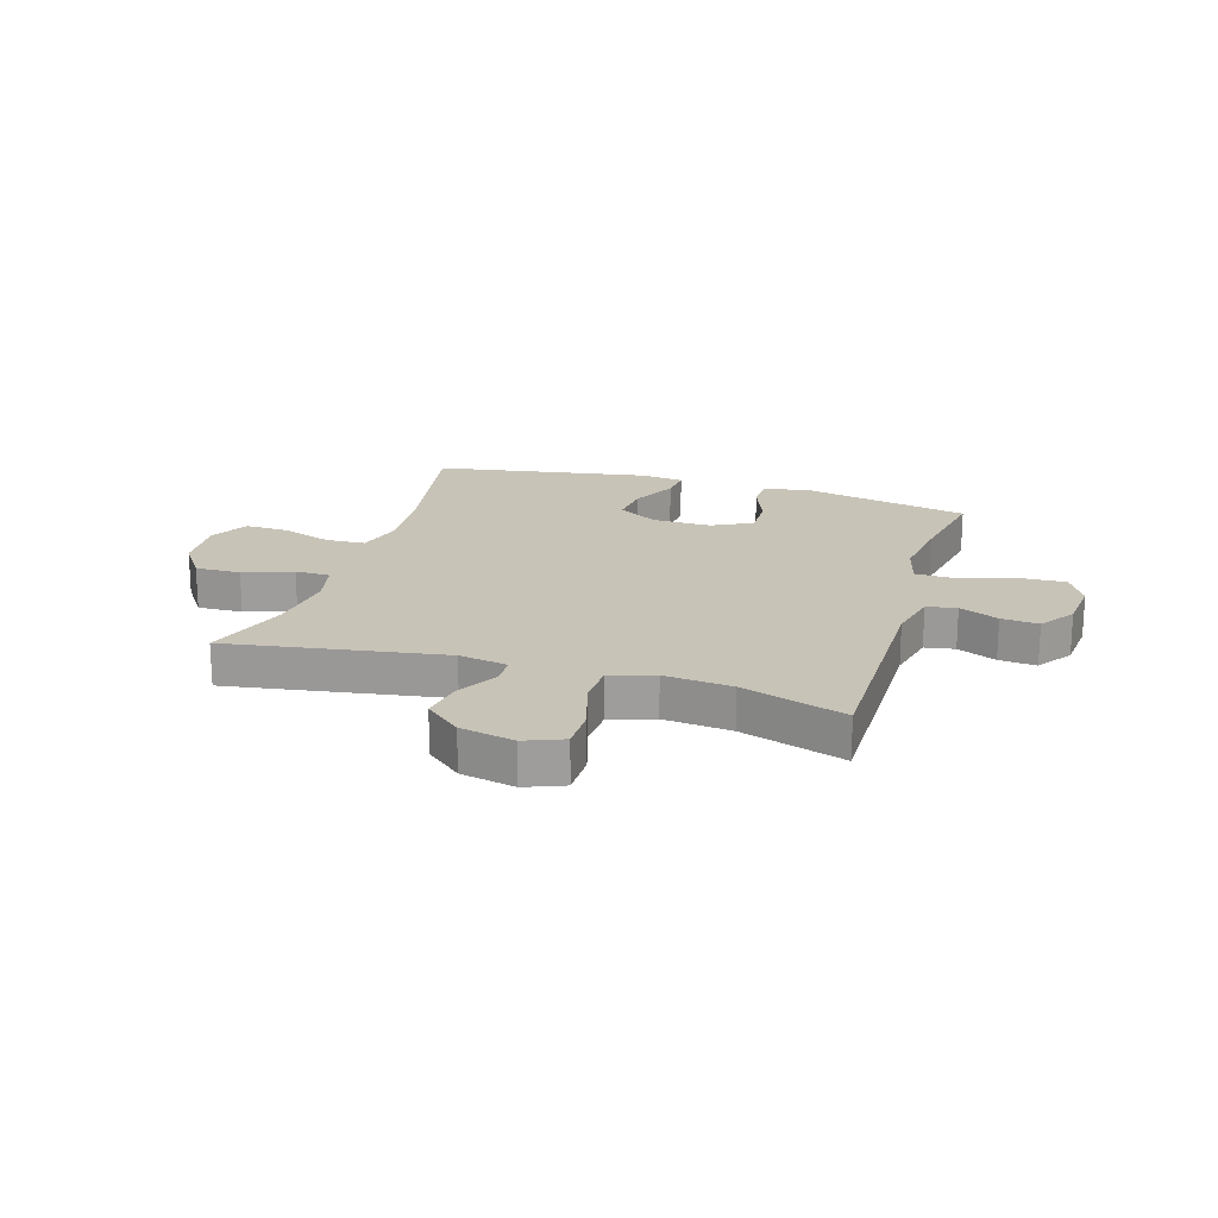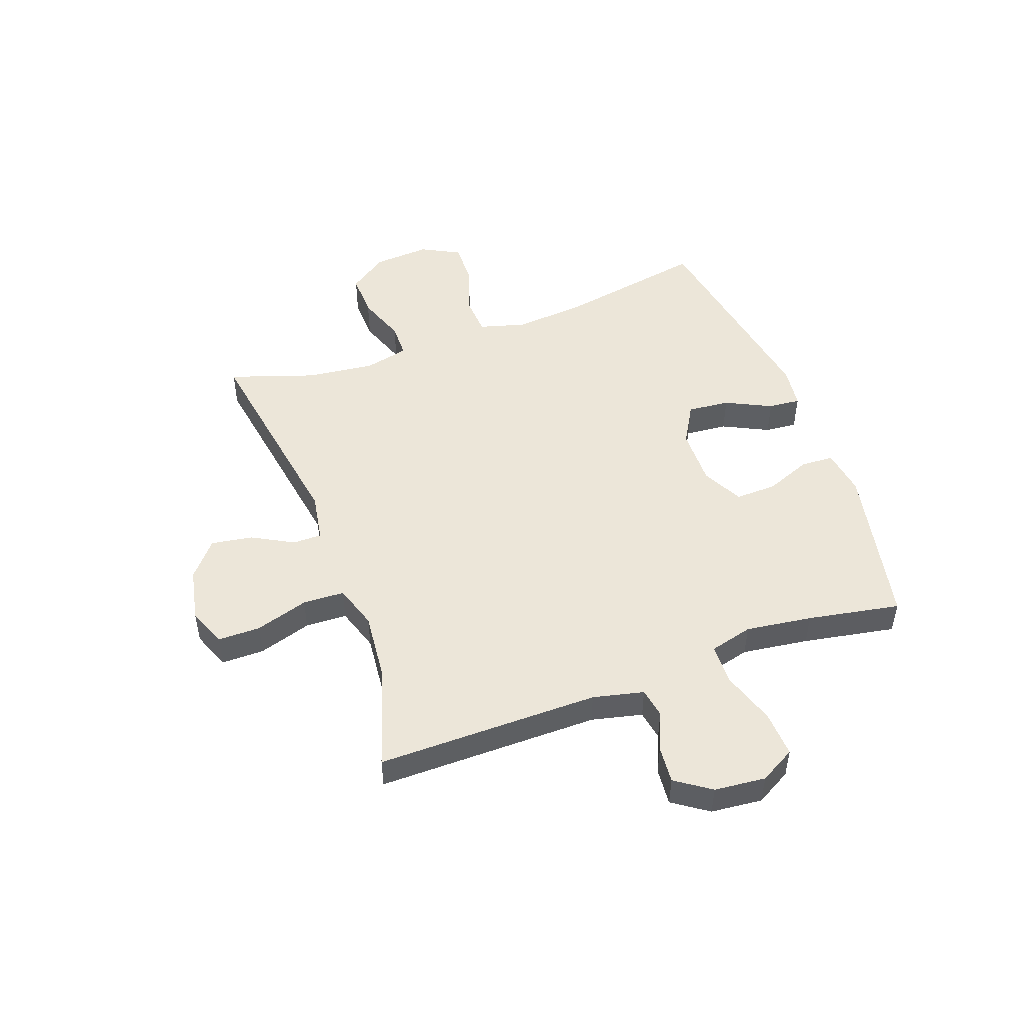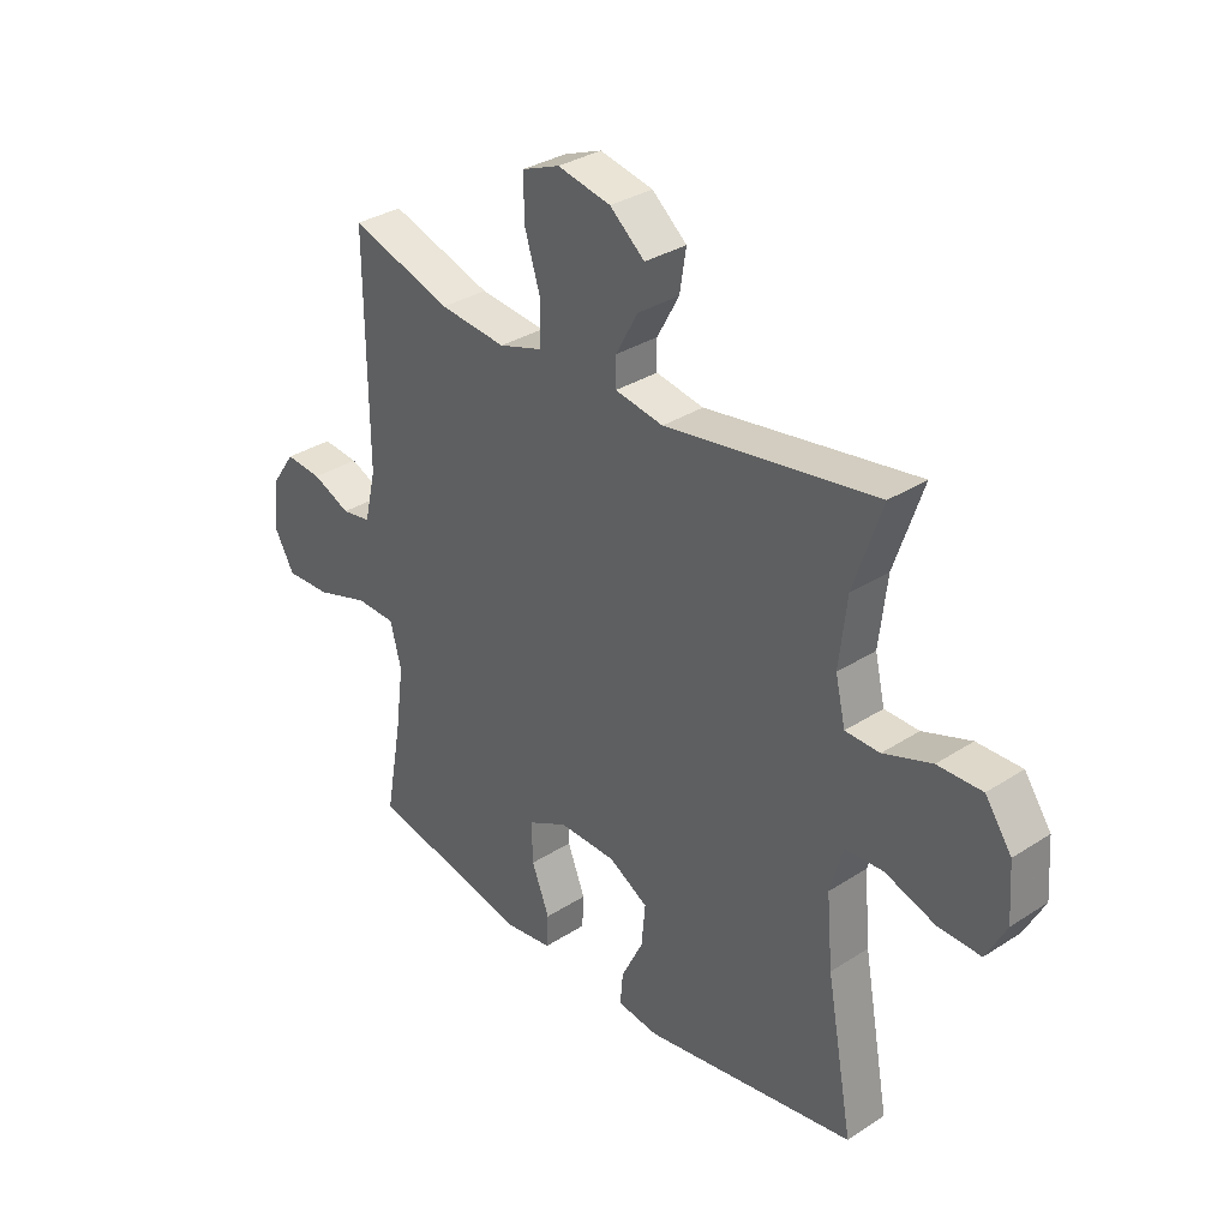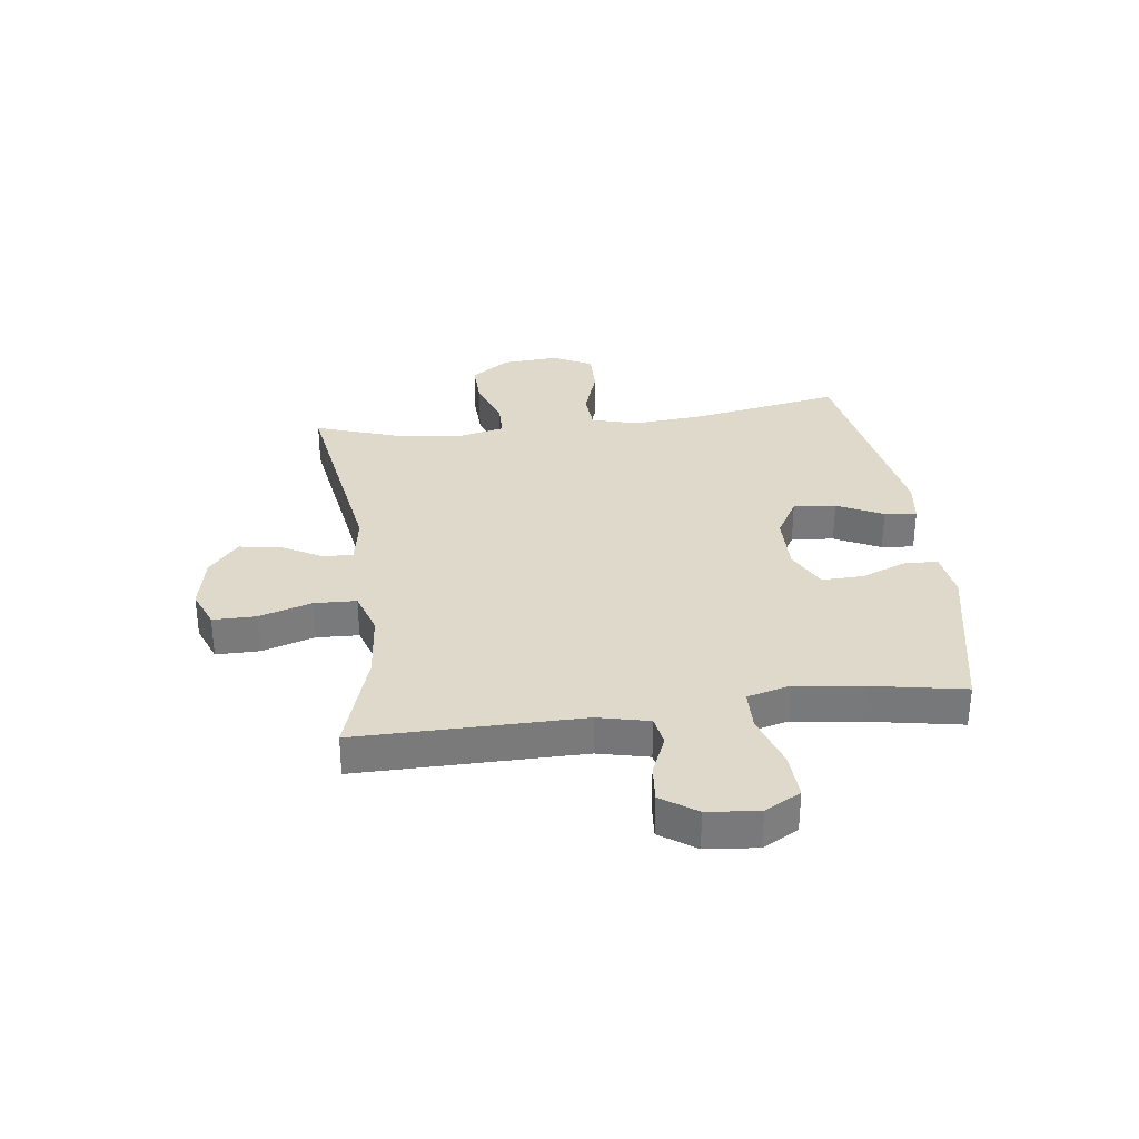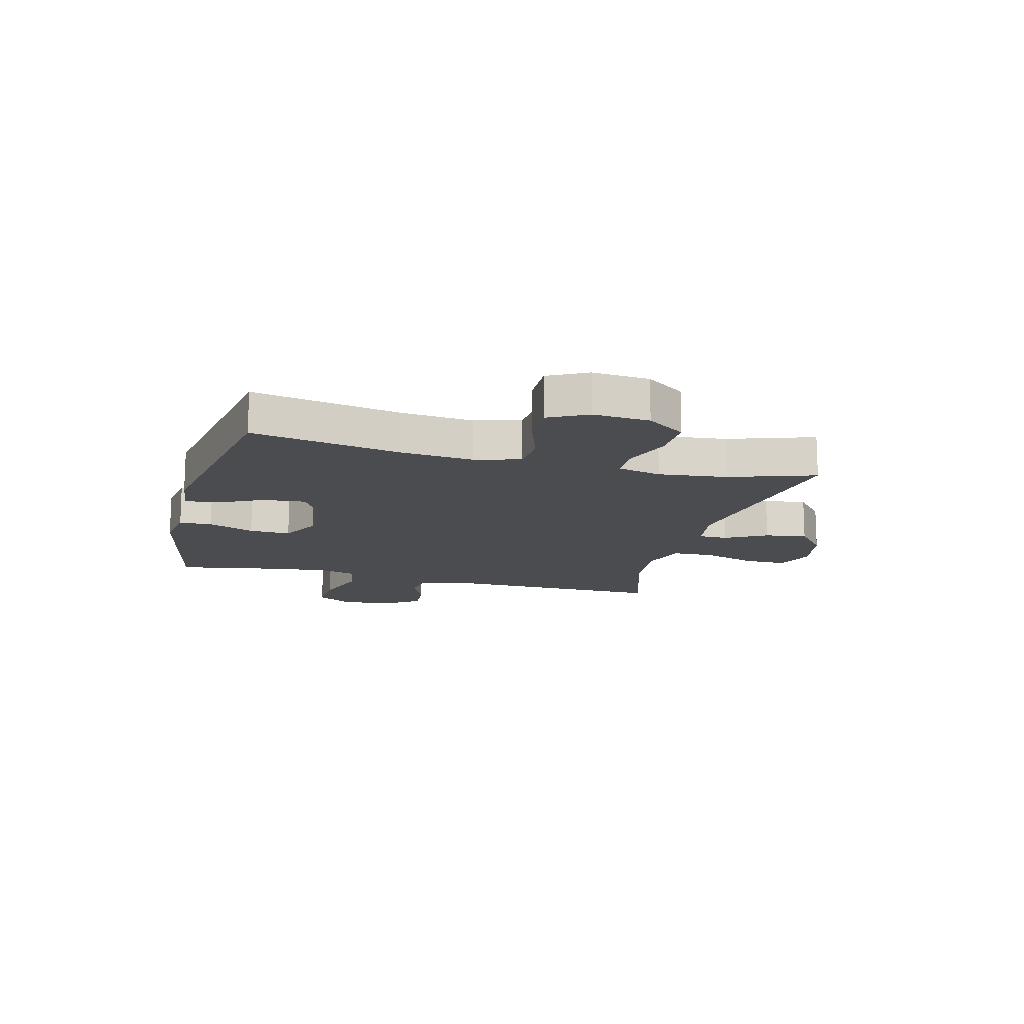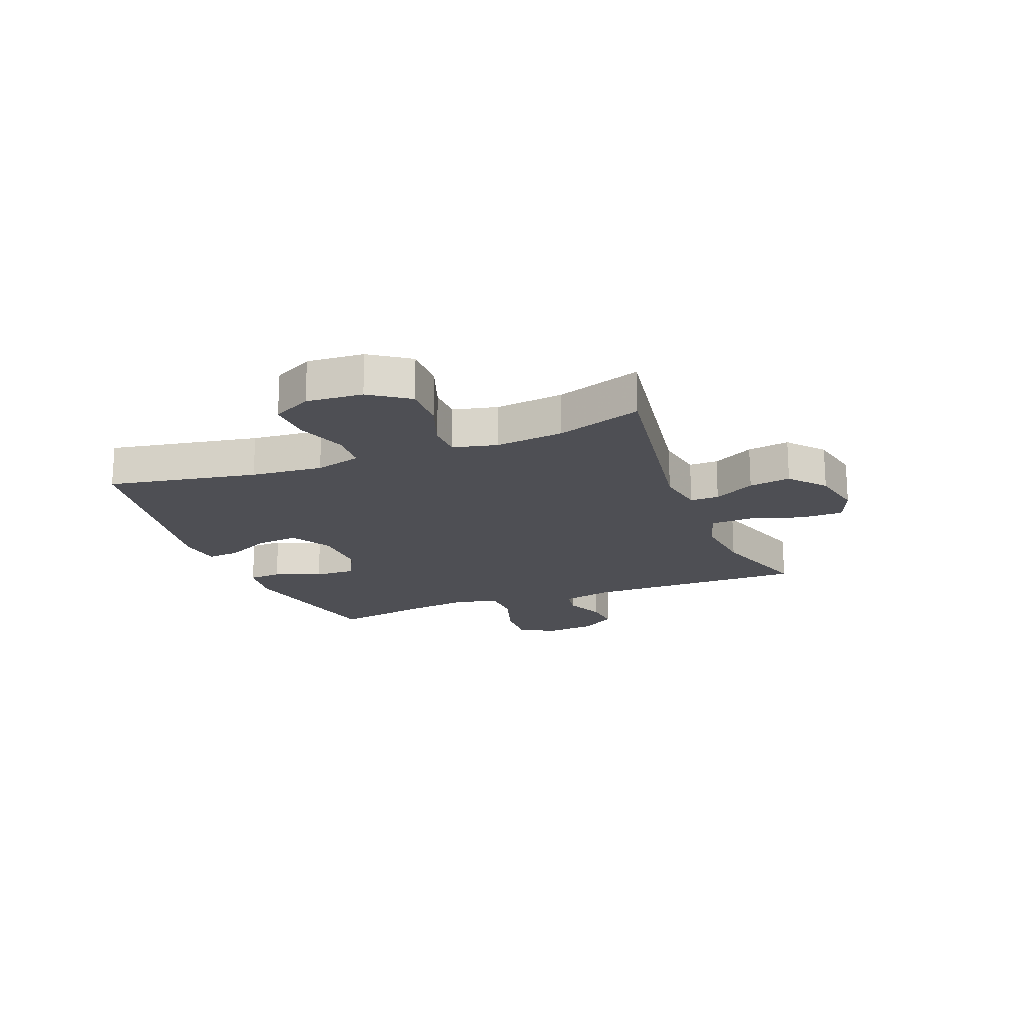
<metadata>
{"format":"obj","ext":"obj","renderer":"f3d","projection":"perspective","resolution":1024,"background":"white","views":[{"elev":19.7,"azim":17.0,"up":"+Y"},{"elev":49.2,"azim":69.9,"up":"+Y"},{"elev":33.0,"azim":-131.7,"up":"+Z"},{"elev":32.3,"azim":82.6,"up":"+Y"},{"elev":-14.7,"azim":-104.8,"up":"+Y"},{"elev":-18.4,"azim":-68.7,"up":"+Y"}]}
</metadata>
<code>
v 0.5 0.07 -0.5
v 0.207 0.07 -0.561
v 0.123 0.07 -0.549
v 0.12 0.07 -0.491
v 0.152 0.07 -0.409
v 0.154 0.07 -0.336
v 0.082 0.07 -0.299
v -0.022 0.07 -0.301
v -0.093 0.07 -0.342
v -0.086 0.07 -0.417
v -0.046 0.07 -0.498
v -0.041 0.07 -0.555
v -0.116 0.07 -0.565
v -0.5 0.07 -0.5
v -0.452 0.07 -0.236
v -0.441 0.07 -0.109
v -0.464 0.07 -0.027
v -0.533 0.07 -0.023
v -0.624 0.07 -0.054
v -0.701 0.07 -0.056
v -0.737 0.07 0.013
v -0.73 0.07 0.113
v -0.682 0.07 0.182
v -0.602 0.07 0.18
v -0.515 0.07 0.149
v -0.453 0.07 0.15
v -0.435 0.07 0.228
v -0.449 0.07 0.349
v -0.5 0.07 0.5
v -0.118 0.07 0.439
v -0.031 0.07 0.454
v -0.031 0.07 0.505
v -0.071 0.07 0.578
v -0.083 0.07 0.652
v -0.02 0.07 0.705
v 0.076 0.07 0.725
v 0.144 0.07 0.698
v 0.144 0.07 0.622
v 0.115 0.07 0.528
v 0.118 0.07 0.454
v 0.196 0.07 0.429
v 0.316 0.07 0.441
v 0.5 0.07 0.5
v 0.498 0.07 0.105
v 0.519 0.07 0.015
v 0.572 0.07 0.006
v 0.641 0.07 0.036
v 0.707 0.07 0.042
v 0.75 0.07 -0.02
v 0.759 0.07 -0.111
v 0.724 0.07 -0.174
v 0.642 0.07 -0.17
v 0.546 0.07 -0.139
v 0.474 0.07 -0.141
v 0.454 0.07 -0.218
v 0.47 0.07 -0.336
v 0.5 0 -0.5
v 0.207 0 -0.561
v 0.123 0 -0.549
v 0.12 0 -0.491
v 0.152 0 -0.409
v 0.154 0 -0.336
v 0.082 0 -0.299
v -0.022 0 -0.301
v -0.093 0 -0.342
v -0.086 0 -0.417
v -0.046 0 -0.498
v -0.041 0 -0.555
v -0.116 0 -0.565
v -0.5 0 -0.5
v -0.452 0 -0.236
v -0.441 0 -0.109
v -0.464 0 -0.027
v -0.533 0 -0.023
v -0.624 0 -0.054
v -0.701 0 -0.056
v -0.737 0 0.013
v -0.73 0 0.113
v -0.682 0 0.182
v -0.602 0 0.18
v -0.515 0 0.149
v -0.453 0 0.15
v -0.435 0 0.228
v -0.449 0 0.349
v -0.5 0 0.5
v -0.118 0 0.439
v -0.031 0 0.454
v -0.031 0 0.505
v -0.071 0 0.578
v -0.083 0 0.652
v -0.02 0 0.705
v 0.076 0 0.725
v 0.144 0 0.698
v 0.144 0 0.622
v 0.115 0 0.528
v 0.118 0 0.454
v 0.196 0 0.429
v 0.316 0 0.441
v 0.5 0 0.5
v 0.498 0 0.105
v 0.519 0 0.015
v 0.572 0 0.006
v 0.641 0 0.036
v 0.707 0 0.042
v 0.75 0 -0.02
v 0.759 0 -0.111
v 0.724 0 -0.174
v 0.642 0 -0.17
v 0.546 0 -0.139
v 0.474 0 -0.141
v 0.454 0 -0.218
v 0.47 0 -0.336
f 50 51 52 53
f 50 53 54
f 49 50 54
f 46 47 48 49
f 46 49 54
f 45 46 54
f 44 45 54
f 42 43 44 54
f 41 42 54 55
f 36 37 38 39
f 36 39 40
f 35 36 40
f 32 33 34 35
f 31 32 35 40
f 30 31 40 41
f 28 29 30
f 27 28 30 41
f 22 23 24 25
f 22 25 26
f 21 22 26
f 18 19 20 21
f 17 18 21 26
f 16 17 26 27
f 12 13 14 15
f 10 11 12 15
f 9 10 15 16
f 8 9 16 27
f 2 3 4 5
f 56 1 2 5
f 56 5 6
f 55 56 6 7
f 27 41 55
f 7 8 27 55
f 109 108 107 106
f 110 109 106
f 110 106 105
f 105 104 103 102
f 110 105 102
f 110 102 101
f 110 101 100
f 110 100 99 98
f 111 110 98 97
f 95 94 93 92
f 96 95 92
f 96 92 91
f 91 90 89 88
f 96 91 88 87
f 97 96 87 86
f 86 85 84
f 97 86 84 83
f 81 80 79 78
f 82 81 78
f 82 78 77
f 77 76 75 74
f 82 77 74 73
f 83 82 73 72
f 71 70 69 68
f 71 68 67 66
f 72 71 66 65
f 83 72 65 64
f 61 60 59 58
f 61 58 57 112
f 62 61 112
f 63 62 112 111
f 111 97 83
f 111 83 64 63
f 1 57 58 2
f 2 58 59 3
f 3 59 60 4
f 4 60 61 5
f 5 61 62 6
f 6 62 63 7
f 7 63 64 8
f 8 64 65 9
f 9 65 66 10
f 10 66 67 11
f 11 67 68 12
f 12 68 69 13
f 13 69 70 14
f 14 70 71 15
f 15 71 72 16
f 16 72 73 17
f 17 73 74 18
f 18 74 75 19
f 19 75 76 20
f 20 76 77 21
f 21 77 78 22
f 22 78 79 23
f 23 79 80 24
f 24 80 81 25
f 25 81 82 26
f 26 82 83 27
f 27 83 84 28
f 28 84 85 29
f 29 85 86 30
f 30 86 87 31
f 31 87 88 32
f 32 88 89 33
f 33 89 90 34
f 34 90 91 35
f 35 91 92 36
f 36 92 93 37
f 37 93 94 38
f 38 94 95 39
f 39 95 96 40
f 40 96 97 41
f 41 97 98 42
f 42 98 99 43
f 43 99 100 44
f 44 100 101 45
f 45 101 102 46
f 46 102 103 47
f 47 103 104 48
f 48 104 105 49
f 49 105 106 50
f 50 106 107 51
f 51 107 108 52
f 52 108 109 53
f 53 109 110 54
f 54 110 111 55
f 55 111 112 56
f 56 112 57 1

</code>
